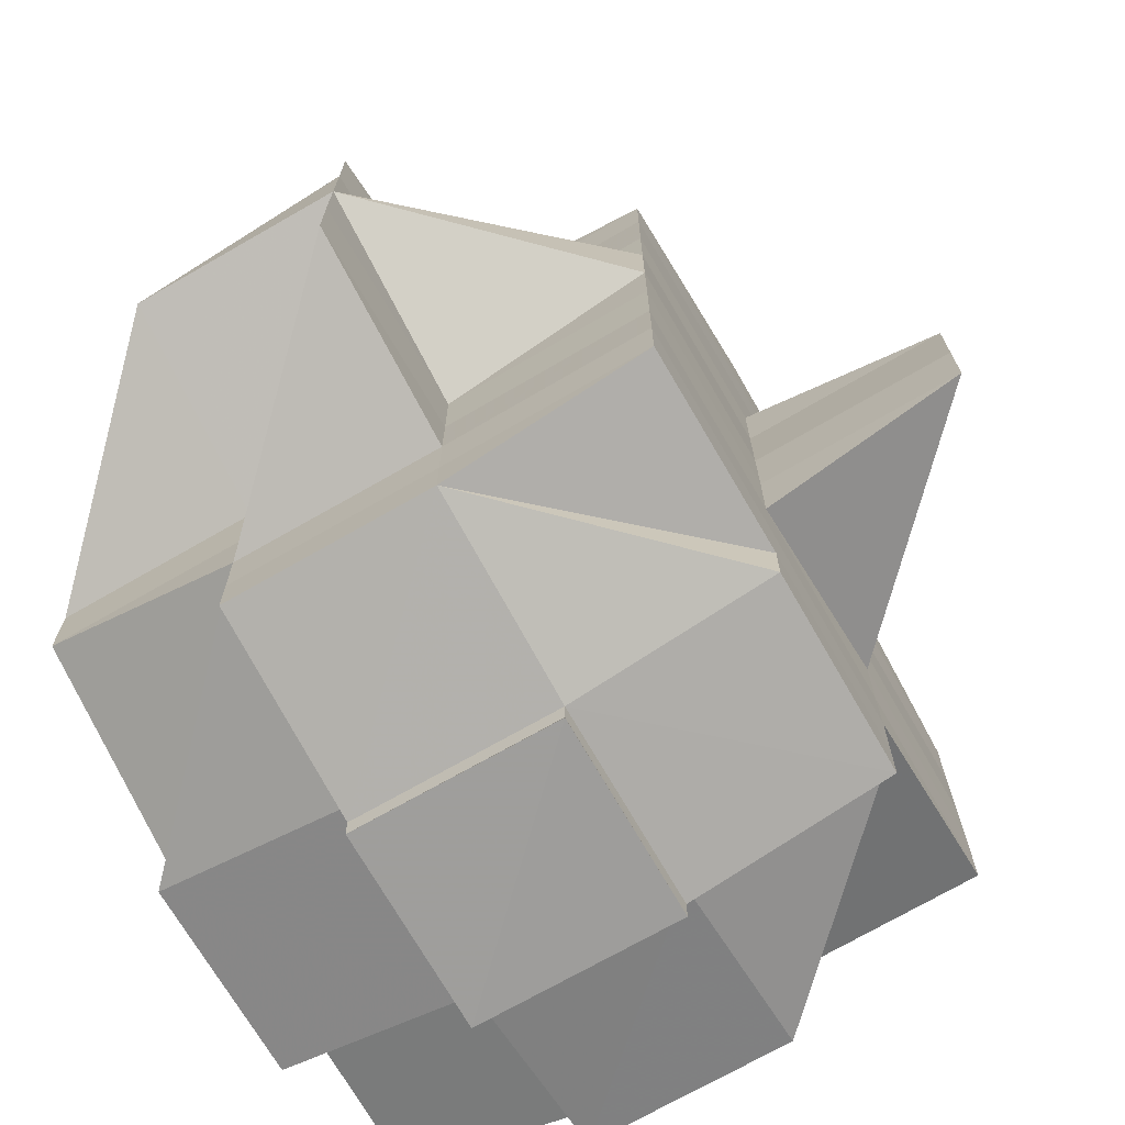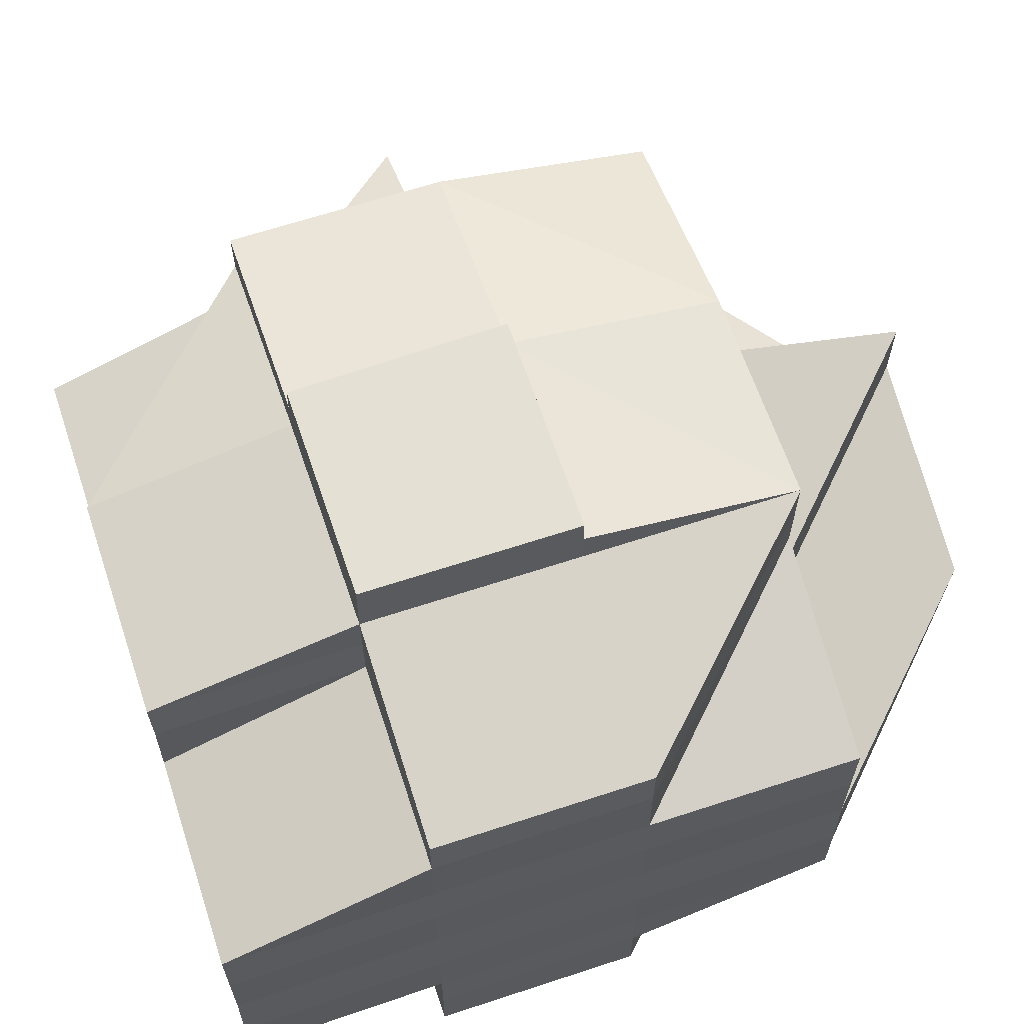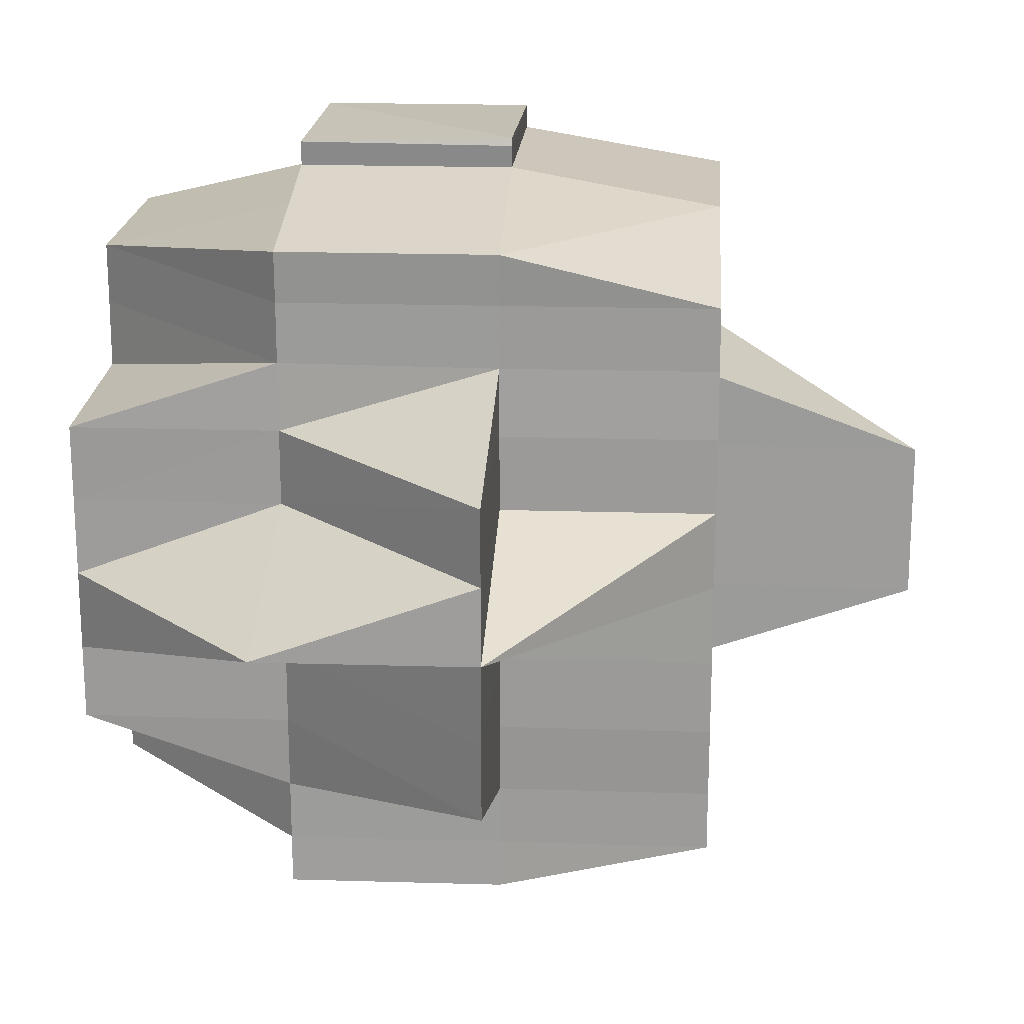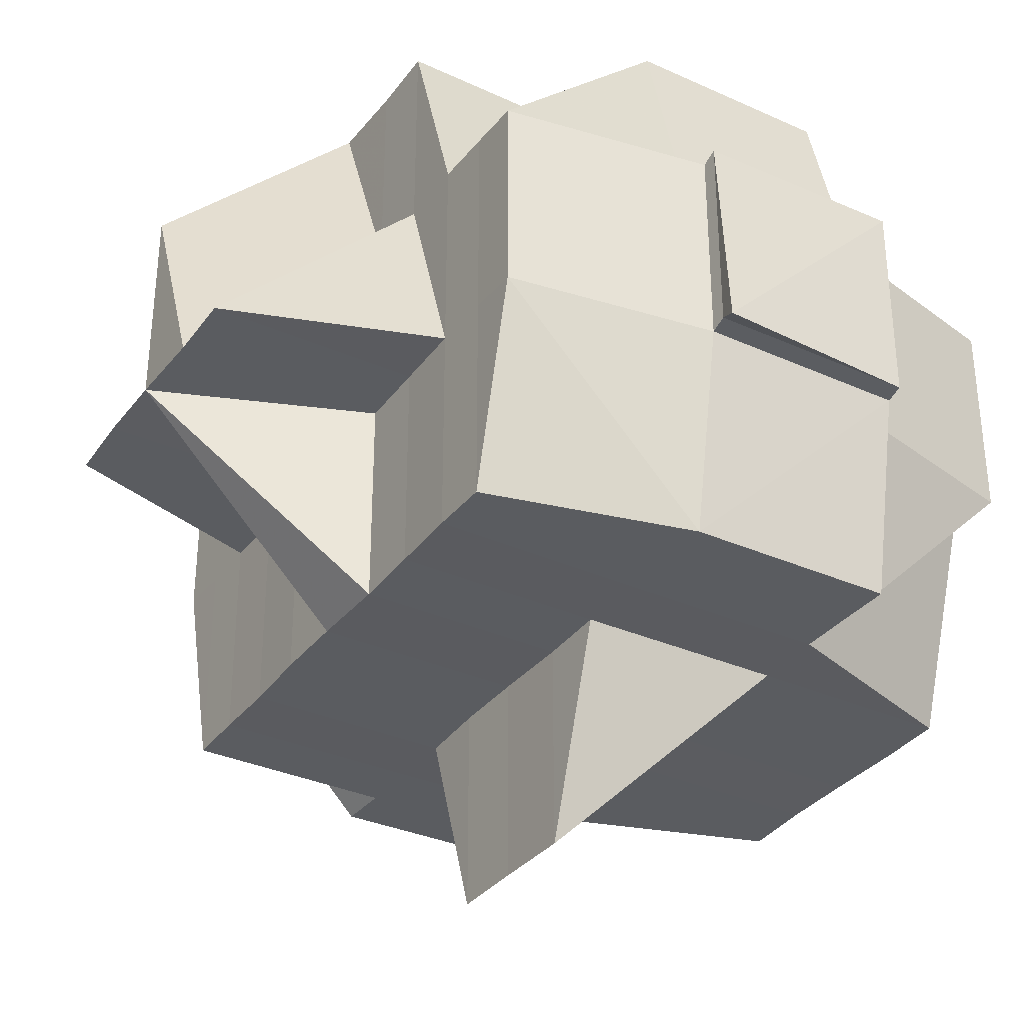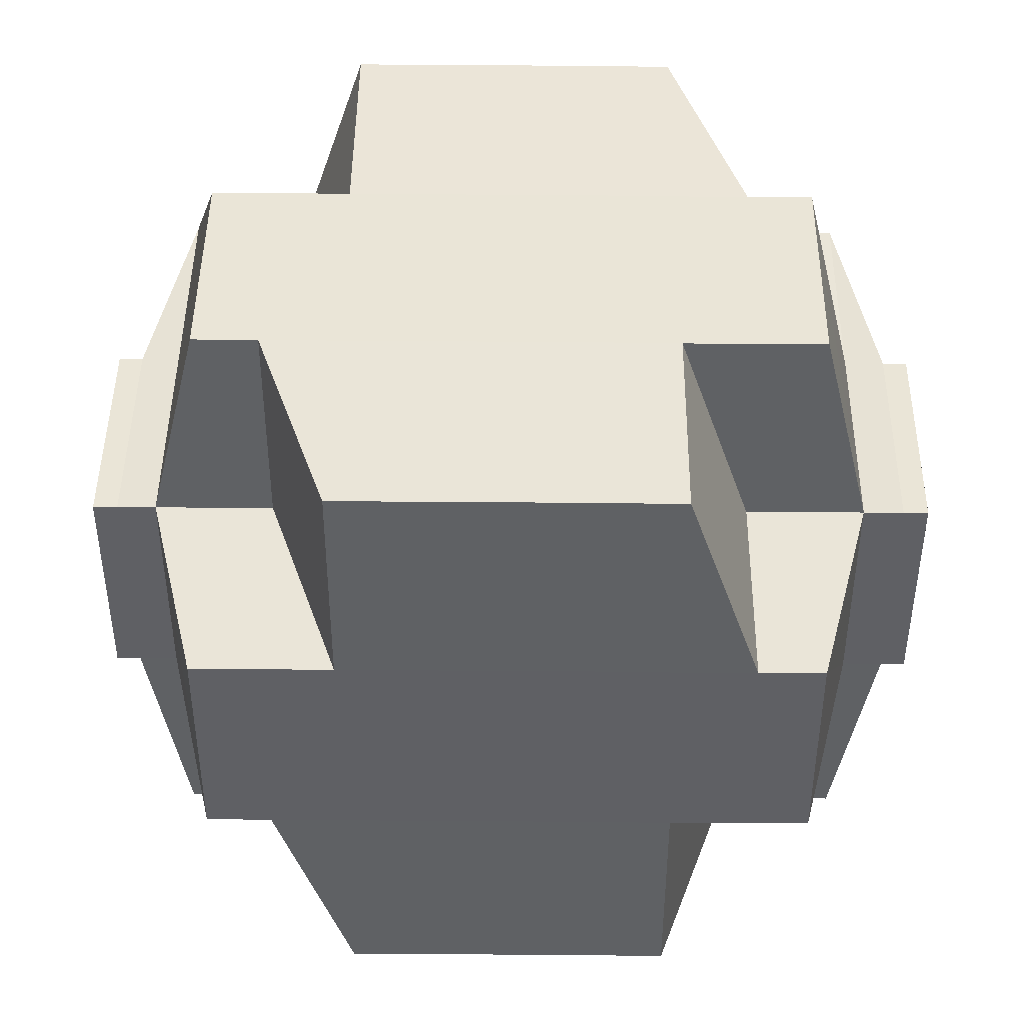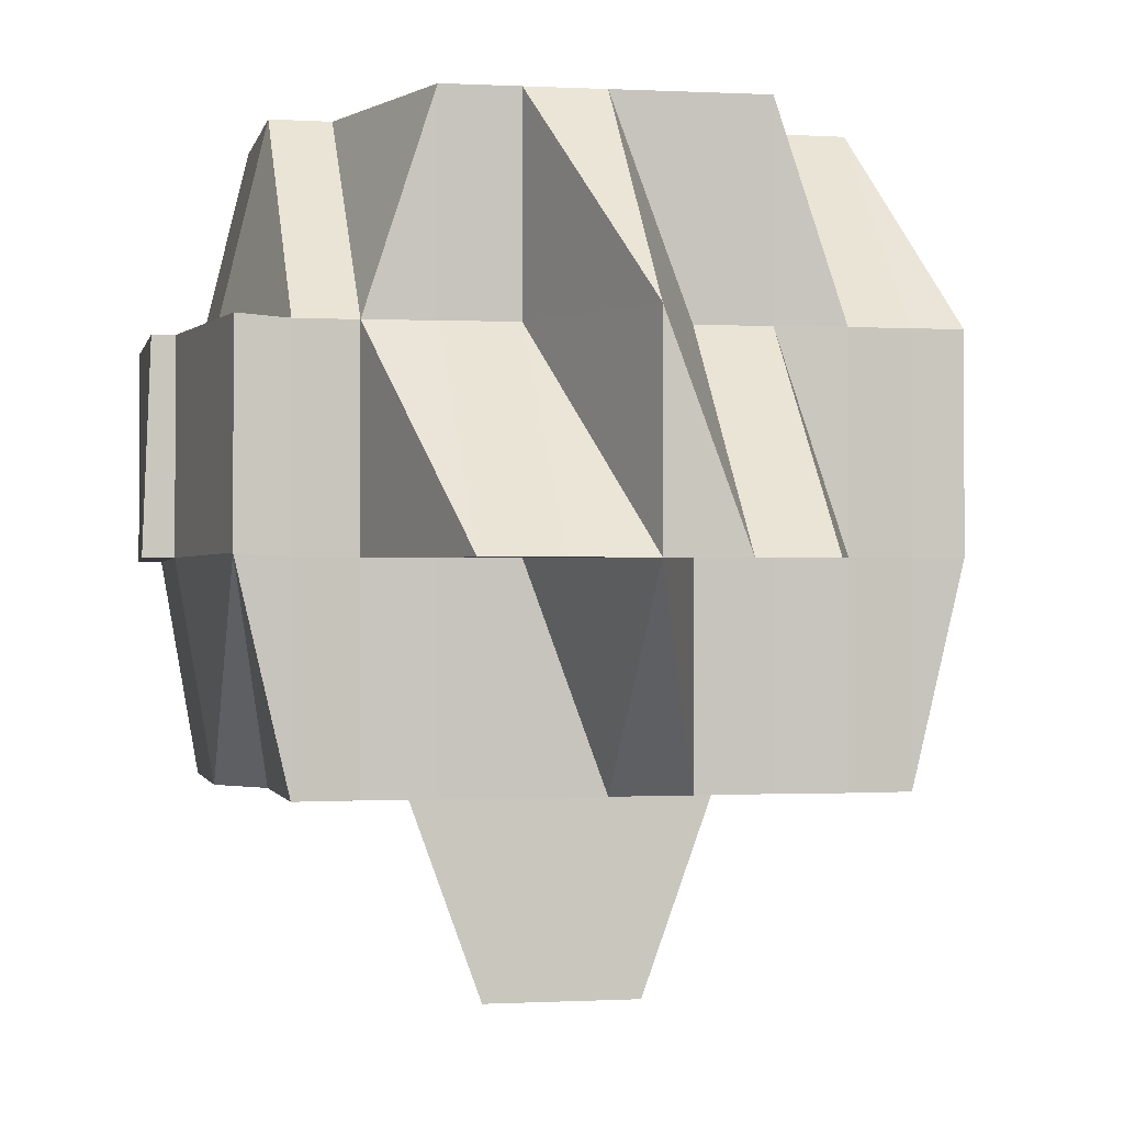
<metadata>
{"format":"obj","ext":"obj","renderer":"f3d","projection":"perspective","resolution":1024,"background":"white","views":[{"elev":-71.5,"azim":-59.8,"up":"+Z"},{"elev":64.2,"azim":161.5,"up":"+Z"},{"elev":19.8,"azim":-86.1,"up":"+Z"},{"elev":-33.8,"azim":-31.5,"up":"+Y"},{"elev":44.5,"azim":90.6,"up":"+Y"},{"elev":-0.8,"azim":-101.3,"up":"+Y"}]}
</metadata>
<code>
o 4430
v 2240 1905 9.722
v 2240 1905 9.722
v 2240 1905 9.722
v 2240 1905 9.723
v 2240 1905 9.723
v 2240 1905 9.722
v 2240 1905 9.723
v 2240 1905 9.722
v 2240 1905 9.722
v 2240 1905 9.722
v 2240 1905 9.722
v 2240 1905 9.723
v 2240 1905 9.723
v 2240 1905 9.723
v 2240 1905 9.725
v 2240 1905 9.725
v 2240 1905 9.725
v 2240 1905 9.723
v 2240 1905 9.727
v 2240 1905 9.725
v 2240 1905 9.725
v 2240 1905 9.727
v 2240 1905 9.725
v 2240 1905 9.723
v 2240 1905 9.723
v 2240 1905 9.722
v 2240 1905 9.73
v 2240 1905 9.727
v 2240 1905 9.727
v 2240 1905 9.727
v 2240 1905 9.73
v 2240 1905 9.727
v 2240 1905 9.723
v 2240 1905 9.722
v 2240 1905 9.723
v 2240 1905 9.722
v 2240 1905 9.723
v 2240 1905 9.725
v 2240 1905 9.723
v 2240 1905 9.725
v 2240 1905 9.725
v 2240 1905 9.723
v 2240 1905 9.725
v 2240 1905 9.727
v 2240 1905 9.725
v 2240 1905 9.727
v 2240 1905 9.73
v 2240 1905 9.73
v 2240 1905 9.727
v 2240 1905 9.73
v 2240 1905 9.73
v 2240 1905 9.733
v 2240 1905 9.733
v 2240 1905 9.733
v 2240 1905 9.733
v 2240 1905 9.73
v 2240 1905 9.733
v 2240 1905 9.73
v 2240 1905 9.733
v 2240 1905 9.737
v 2240 1905 9.737
v 2240 1905 9.741
v 2240 1905 9.737
v 2240 1905 9.737
v 2240 1905 9.733
v 2240 1905 9.737
v 2240 1905 9.741
v 2240 1905 9.744
v 2240 1905 9.741
v 2240 1905 9.748
v 2240 1905 9.744
v 2240 1905 9.741
v 2240 1905 9.741
v 2240 1905 9.737
v 2240 1905 9.744
v 2240 1905 9.744
v 2240 1905 9.744
v 2240 1905 9.741
v 2240 1905 9.748
v 2240 1905 9.748
v 2240 1905 9.748
v 2240 1905 9.748
v 2240 1905 9.744
v 2240 1905 9.751
v 2240 1905 9.748
v 2240 1905 9.754
v 2240 1905 9.754
v 2240 1905 9.754
v 2240 1905 9.756
v 2240 1905 9.751
v 2240 1905 9.751
v 2240 1905 9.751
v 2240 1905 9.748
v 2240 1905 9.754
v 2240 1905 9.754
v 2240 1905 9.754
v 2240 1905 9.751
v 2240 1905 9.751
v 2240 1905 9.748
v 2240 1905 9.751
v 2240 1905 9.751
v 2240 1905 9.751
v 2240 1905 9.748
v 2240 1905 9.751
v 2240 1905 9.754
v 2240 1905 9.748
v 2240 1905 9.751
v 2240 1905 9.754
v 2240 1905 9.754
v 2240 1905 9.756
v 2240 1905 9.758
v 2240 1905 9.756
v 2240 1905 9.756
v 2240 1905 9.754
v 2240 1905 9.756
v 2240 1905 9.754
v 2240 1905 9.758
v 2240 1905 9.758
v 2240 1905 9.759
v 2240 1905 9.758
v 2240 1905 9.758
v 2240 1905 9.759
v 2240 1905 9.759
v 2240 1905 9.758
v 2240 1905 9.758
v 2240 1905 9.756
v 2240 1905 9.756
v 2240 1905 9.756
v 2240 1905 9.754
v 2240 1905 9.756
v 2240 1905 9.754
v 2240 1905 9.756
v 2240 1905 9.758
v 2240 1905 9.754
v 2240 1905 9.751
v 2240 1905 9.756
v 2240 1905 9.756
v 2240 1905 9.754
v 2240 1905 9.758
v 2240 1905 9.758
v 2240 1905 9.756
v 2240 1905 9.756
v 2240 1905 9.758
v 2240 1905 9.756
v 2240 1905 9.754
v 2240 1905 9.754
v 2240 1905 9.751
v 2240 1905 9.754
v 2240 1905 9.754
v 2240 1905 9.756
v 2240 1905 9.751
v 2240 1905 9.754
v 2240 1905 9.748
v 2240 1905 9.748
v 2240 1905 9.744
v 2240 1905 9.744
v 2240 1905 9.748
v 2240 1905 9.744
v 2240 1905 9.744
v 2240 1905 9.741
v 2240 1905 9.748
v 2240 1905 9.751
v 2240 1905 9.744
v 2240 1905 9.744
v 2240 1905 9.751
v 2240 1905 9.748
v 2240 1905 9.751
v 2240 1905 9.751
v 2240 1905 9.748
v 2240 1905 9.748
v 2240 1905 9.748
v 2240 1905 9.744
v 2240 1905 9.748
v 2240 1905 9.751
v 2240 1905 9.744
v 2240 1905 9.741
v 2240 1905 9.744
v 2240 1905 9.748
v 2240 1905 9.744
v 2240 1905 9.741
v 2240 1905 9.737
v 2240 1905 9.741
v 2240 1905 9.741
v 2240 1905 9.744
v 2240 1905 9.737
v 2240 1905 9.733
v 2240 1905 9.73
v 2240 1905 9.73
v 2240 1905 9.727
v 2240 1905 9.727
v 2240 1905 9.725
v 2240 1905 9.727
v 2240 1905 9.727
v 2240 1905 9.73
v 2240 1905 9.73
v 2240 1905 9.73
v 2240 1905 9.733
v 2240 1905 9.727
v 2240 1905 9.727
v 2240 1905 9.733
v 2240 1905 9.733
v 2240 1905 9.733
v 2240 1905 9.73
v 2240 1905 9.737
v 2240 1905 9.741
v 2240 1905 9.733
v 2240 1905 9.737
v 2240 1905 9.741
v 2240 1905 9.733
v 2240 1905 9.737
v 2240 1905 9.733
v 2240 1905 9.73
v 2240 1905 9.737
v 2240 1905 9.744
v 2240 1905 9.741
v 2240 1905 9.741
v 2240 1905 9.744
v 2240 1905 9.748
v 2240 1905 9.737
v 2240 1905 9.737
v 2240 1905 9.733
v 2240 1905 9.744
v 2240 1905 9.741
v 2240 1905 9.751
v 2240 1905 9.748
v 2240 1905 9.748
v 2240 1905 9.751
v 2240 1905 9.737
v 2240 1905 9.733
v 2240 1905 9.733
v 2240 1905 9.733
v 2240 1905 9.73
v 2240 1905 9.73
v 2240 1905 9.733
v 2240 1905 9.733
v 2240 1905 9.737
v 2240 1905 9.73
v 2240 1905 9.727
v 2240 1905 9.727
v 2240 1905 9.727
v 2240 1905 9.725
v 2240 1905 9.727
v 2240 1905 9.73
v 2240 1905 9.725
v 2240 1905 9.723
v 2240 1905 9.725
v 2240 1905 9.727
v 2240 1905 9.725
v 2240 1905 9.727
v 2240 1905 9.725
v 2240 1905 9.727
v 2240 1905 9.73
v 2240 1905 9.727
v 2240 1905 9.725
v 2240 1905 9.727
v 2240 1905 9.73
v 2240 1905 9.733
v 2240 1905 9.737
v 2240 1905 9.733
v 2240 1905 9.741
v 2240 1905 9.737
v 2240 1905 9.737
v 2240 1905 9.733
v 2240 1905 9.741
v 2240 1905 9.733
v 2240 1905 9.73
v 2240 1905 9.741
v 2240 1905 9.744
v 2240 1905 9.744
v 2240 1905 9.744
v 2240 1905 9.744
v 2240 1905 9.748
v 2240 1905 9.741
v 2240 1905 9.748
v 2240 1905 9.748
v 2240 1905 9.751
v 2240 1905 9.751
v 2240 1905 9.737
v 2240 1905 9.737
v 2240 1905 9.737
v 2240 1905 9.733
v 2240 1905 9.733
v 2240 1905 9.733
v 2240 1905 9.73
v 2240 1905 9.748
v 2240 1905 9.751
v 2240 1905 9.748
v 2240 1905 9.744
v 2240 1905 9.751
v 2240 1905 9.748
v 2240 1905 9.754
v 2240 1905 9.756
v 2240 1905 9.756
v 2240 1905 9.754
v 2240 1905 9.744
v 2240 1905 9.748
v 2240 1905 9.744
v 2240 1905 9.741
v 2240 1905 9.744
v 2240 1905 9.744
v 2240 1905 9.741
v 2240 1905 9.744
v 2240 1905 9.748
v 2240 1905 9.741
v 2240 1905 9.737
v 2240 1905 9.737
v 2240 1905 9.733
v 2240 1905 9.741
v 2240 1905 9.744
v 2240 1905 9.748
v 2240 1905 9.741
v 2240 1905 9.741
v 2240 1905 9.741
v 2240 1905 9.741
v 2240 1905 9.737
v 2240 1905 9.737
v 2240 1905 9.737
v 2240 1905 9.733
v 2240 1905 9.733
v 2240 1905 9.73
v 2240 1905 9.727
v 2240 1905 9.727
v 2240 1905 9.725
v 2240 1905 9.733
v 2240 1905 9.73
v 2240 1905 9.737
v 2240 1905 9.733
v 2240 1905 9.737
v 2240 1905 9.737
v 2240 1905 9.733
v 2240 1905 9.737
v 2240 1905 9.722
v 2240 1905 9.722
v 2240 1905 9.722
v 2240 1905 9.722
v 2240 1905 9.722
v 2240 1905 9.725
v 2240 1905 9.727
v 2240 1905 9.725
v 2240 1905 9.759
v 2240 1905 9.759
v 2240 1905 9.758
v 2240 1905 9.759
v 2240 1905 9.758
v 2240 1905 9.759
v 2240 1905 9.758
v 2240 1905 9.759
v 2240 1905 9.76
v 2240 1905 9.759
v 2240 1905 9.758
v 2240 1905 9.758
v 2240 1905 9.759
v 2240 1905 9.758
v 2240 1905 9.759
v 2240 1905 9.76
v 2240 1905 9.759
v 2240 1905 9.76
v 2240 1905 9.759
f 1 2 3
f 4 5 2
f 6 7 1
f 8 4 9
f 10 11 3
f 9 12 11
f 13 14 10
f 15 16 12
f 7 17 18
f 17 19 20
f 21 20 18
f 20 22 23
f 20 23 24
f 25 24 26
f 19 27 28
f 29 28 20
f 30 31 29
f 28 32 20
f 33 25 34
f 34 35 36
f 37 38 33
f 39 40 37
f 40 41 42
f 43 38 42
f 43 44 45
f 32 46 43
f 32 47 46
f 47 48 46
f 46 48 49
f 50 47 32
f 28 50 32
f 51 50 28
f 51 52 50
f 50 53 47
f 52 53 50
f 47 54 48
f 55 52 56
f 53 57 58
f 59 60 52
f 52 61 53
f 60 62 61
f 63 61 52
f 61 64 53
f 53 64 65
f 64 66 57
f 61 67 64
f 62 68 67
f 69 67 61
f 68 70 71
f 67 72 64
f 72 73 66
f 67 71 72
f 64 72 74
f 75 71 67
f 71 76 72
f 76 77 73
f 72 76 78
f 71 79 76
f 80 79 71
f 79 81 76
f 81 82 77
f 76 81 83
f 80 84 85
f 86 87 84
f 88 89 87
f 90 88 91
f 92 91 93
f 94 89 95
f 96 95 97
f 98 97 99
f 100 94 101
f 101 102 81
f 103 104 81
f 104 105 102
f 81 102 106
f 102 107 106
f 108 109 102
f 102 109 107
f 105 110 109
f 110 111 112
f 113 112 109
f 109 112 114
f 109 114 107
f 112 115 116
f 112 117 115
f 118 119 117
f 118 120 112
f 121 122 118
f 122 123 124
f 125 124 126
f 127 125 113
f 128 121 127
f 127 126 129
f 130 127 131
f 132 133 130
f 134 127 86
f 134 129 135
f 136 133 137
f 136 137 138
f 139 140 136
f 141 139 142
f 140 143 144
f 145 136 138
f 138 137 146
f 138 146 147
f 146 137 148
f 148 144 149
f 150 128 148
f 151 152 147
f 153 151 154
f 155 153 156
f 154 157 158
f 159 158 160
f 161 162 157
f 163 161 164
f 147 146 165
f 146 148 165
f 147 165 166
f 165 148 167
f 148 134 167
f 167 134 168
f 165 167 169
f 167 168 170
f 169 167 170
f 170 135 171
f 170 171 172
f 173 174 169
f 169 170 175
f 175 170 75
f 175 172 176
f 177 169 175
f 178 169 177
f 179 173 177
f 177 175 180
f 180 175 69
f 180 176 181
f 182 177 180
f 183 179 182
f 184 177 182
f 182 180 185
f 185 180 63
f 185 181 186
f 187 186 188
f 187 188 189
f 190 189 191
f 192 193 191
f 194 195 193
f 196 197 195
f 198 196 199
f 200 185 201
f 202 201 203
f 204 185 200
f 204 182 185
f 205 182 204
f 206 204 200
f 207 205 204
f 207 204 206
f 208 205 207
f 209 210 206
f 206 211 212
f 213 208 207
f 208 214 205
f 164 214 208
f 215 208 213
f 216 217 208
f 217 218 214
f 219 216 213
f 213 220 221
f 214 222 223
f 218 224 166
f 225 166 214
f 214 166 184
f 166 226 222
f 166 227 226
f 228 213 229
f 230 219 229
f 229 213 231
f 232 230 233
f 229 231 233
f 234 229 233
f 235 236 234
f 233 231 237
f 231 206 237
f 237 206 194
f 237 212 238
f 233 237 239
f 239 237 240
f 239 238 241
f 242 233 239
f 243 233 242
f 242 239 244
f 244 241 35
f 244 239 21
f 245 244 25
f 246 247 244
f 248 244 33
f 249 243 242
f 250 249 248
f 251 249 250
f 252 243 249
f 249 253 254
f 255 256 249
f 256 257 243
f 257 258 259
f 258 260 261
f 261 262 263
f 261 264 262
f 265 263 266
f 267 215 261
f 267 268 215
f 268 269 264
f 270 268 267
f 271 272 268
f 273 271 267
f 274 275 269
f 276 277 275
f 278 273 279
f 279 280 281
f 282 278 283
f 283 281 284
f 285 286 274
f 285 287 288
f 286 289 287
f 107 286 285
f 107 114 286
f 290 107 285
f 106 107 290
f 114 145 286
f 145 291 289
f 286 145 276
f 292 293 145
f 294 292 145
f 106 290 295
f 290 296 297
f 295 297 298
f 295 290 299
f 299 300 301
f 302 303 300
f 304 301 305
f 306 305 307
f 308 295 304
f 83 295 308
f 309 310 295
f 311 309 308
f 312 302 313
f 313 314 315
f 316 312 317
f 317 315 318
f 319 318 320
f 48 320 321
f 48 319 252
f 322 321 323
f 54 319 48
f 324 54 325
f 54 326 319
f 74 326 54
f 327 328 54
f 328 311 326
f 326 329 330
f 308 298 329
f 78 308 326
f 326 308 331
f 332 333 334
f 333 335 336
f 337 338 339
f 340 341 342
f 341 343 344
f 342 345 346
f 347 348 343
f 349 348 345
f 350 347 351
f 352 349 353
f 354 355 356
f 356 357 358

</code>
